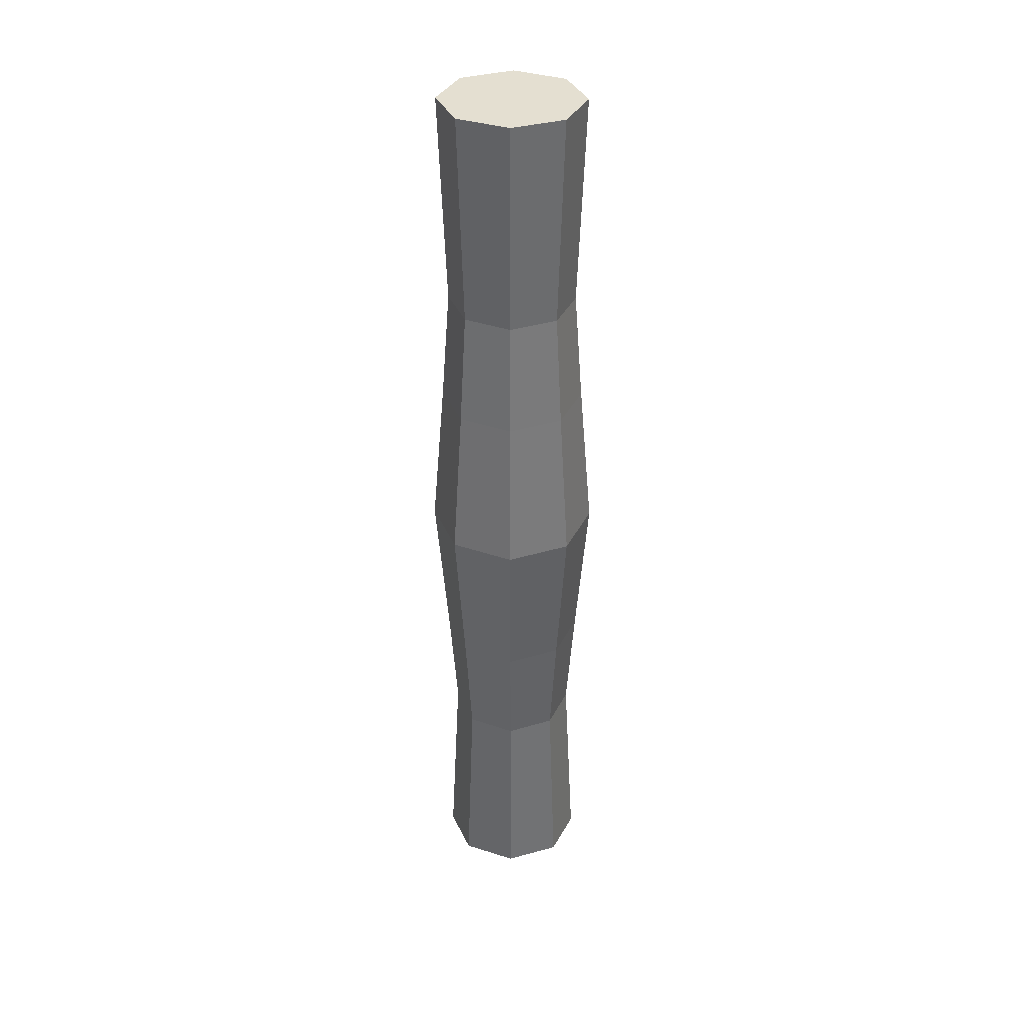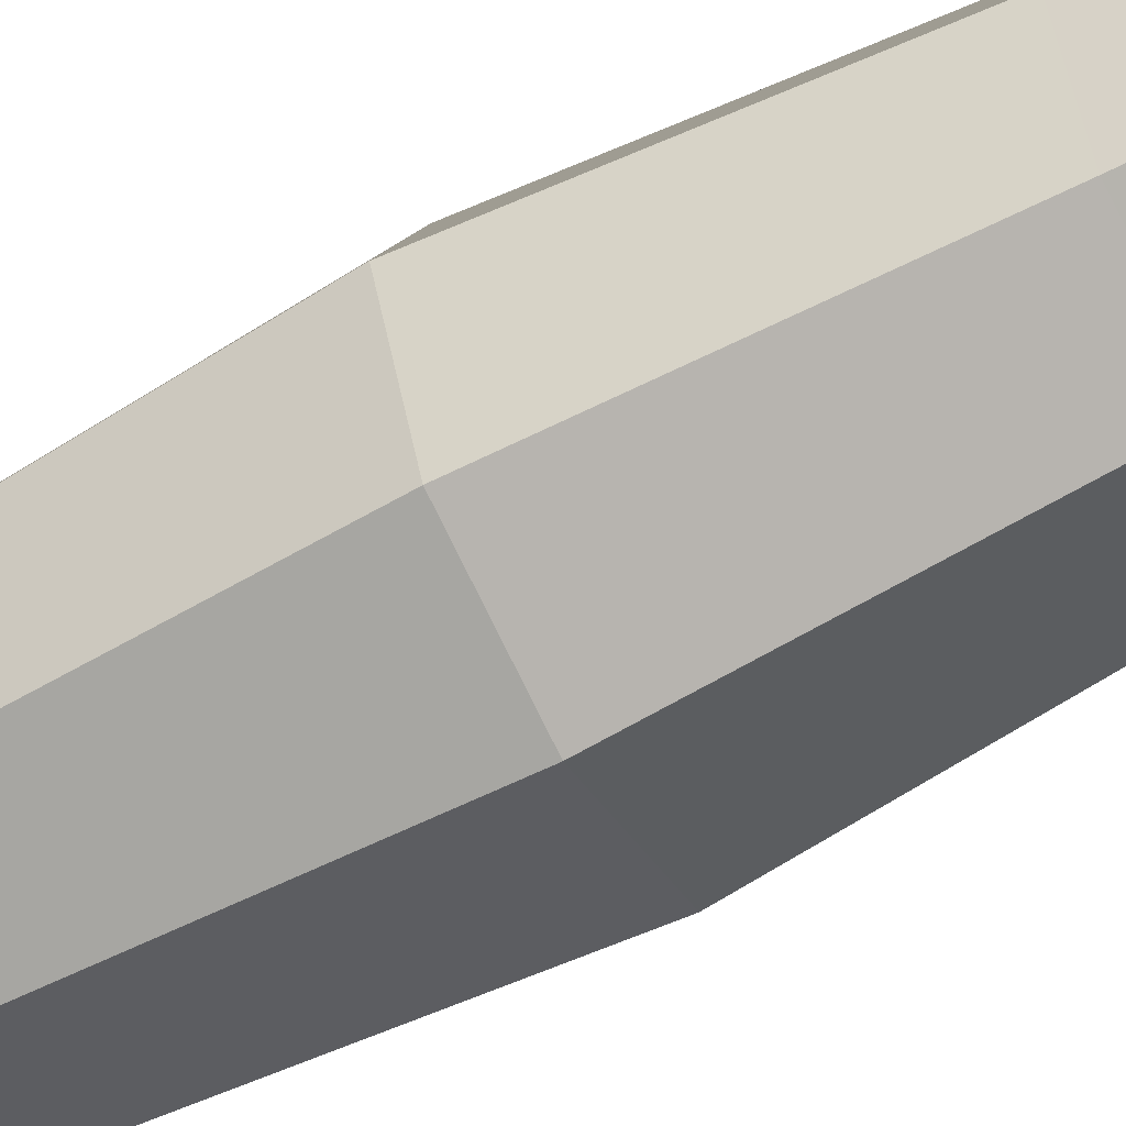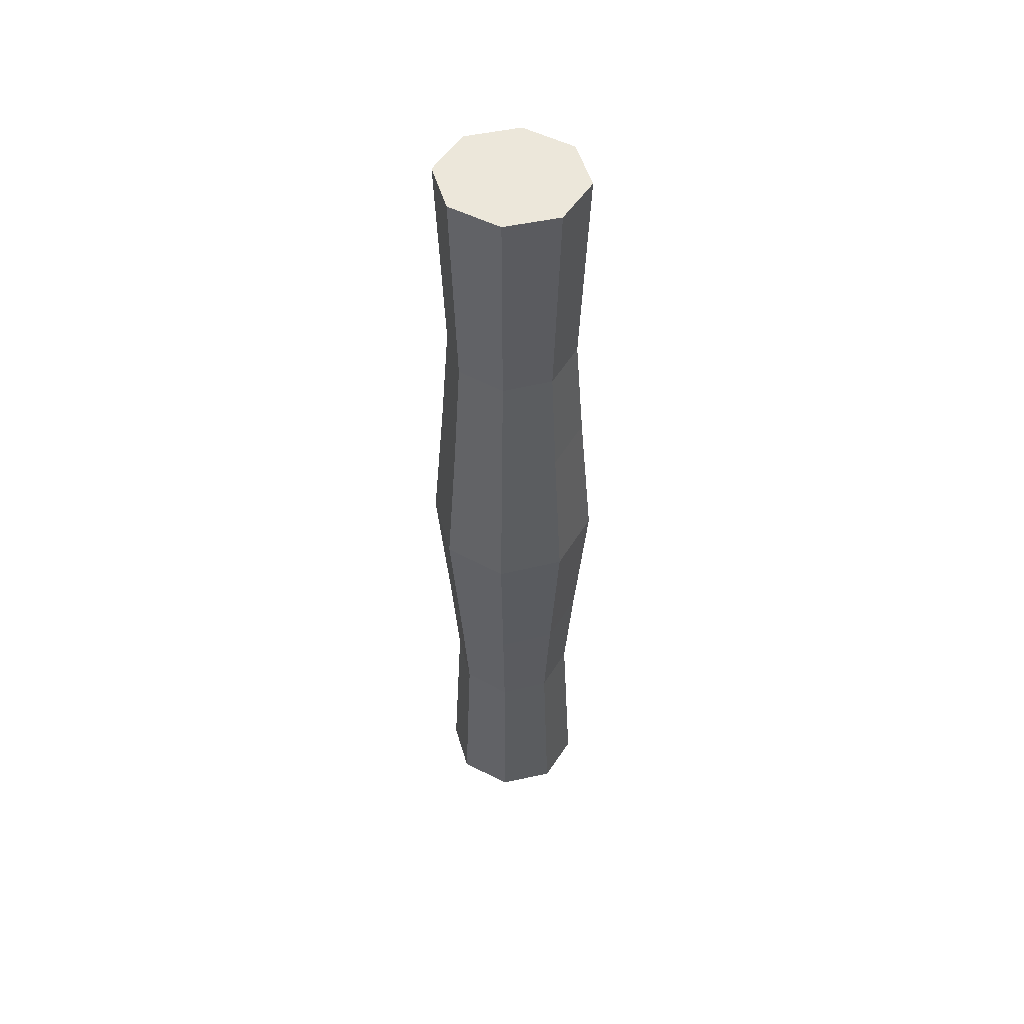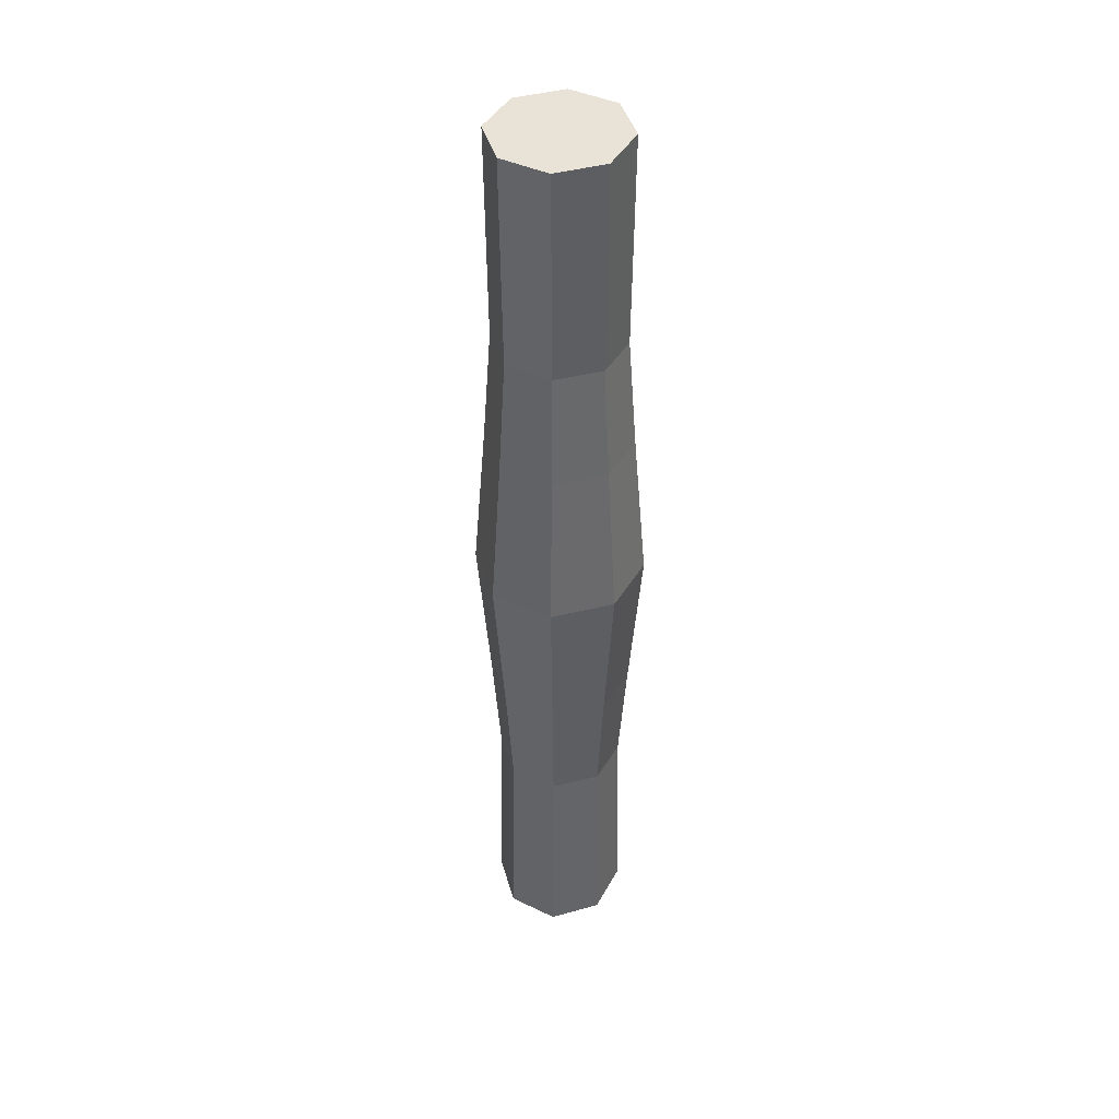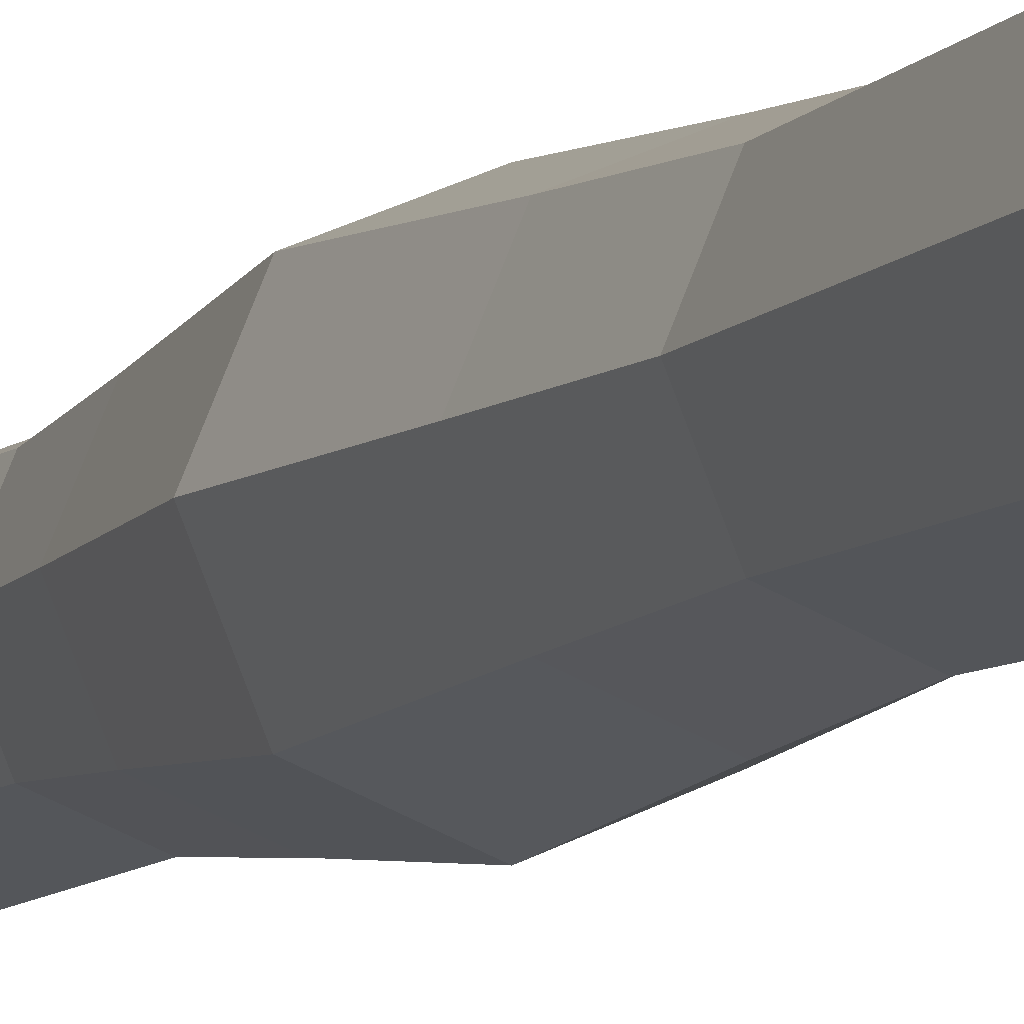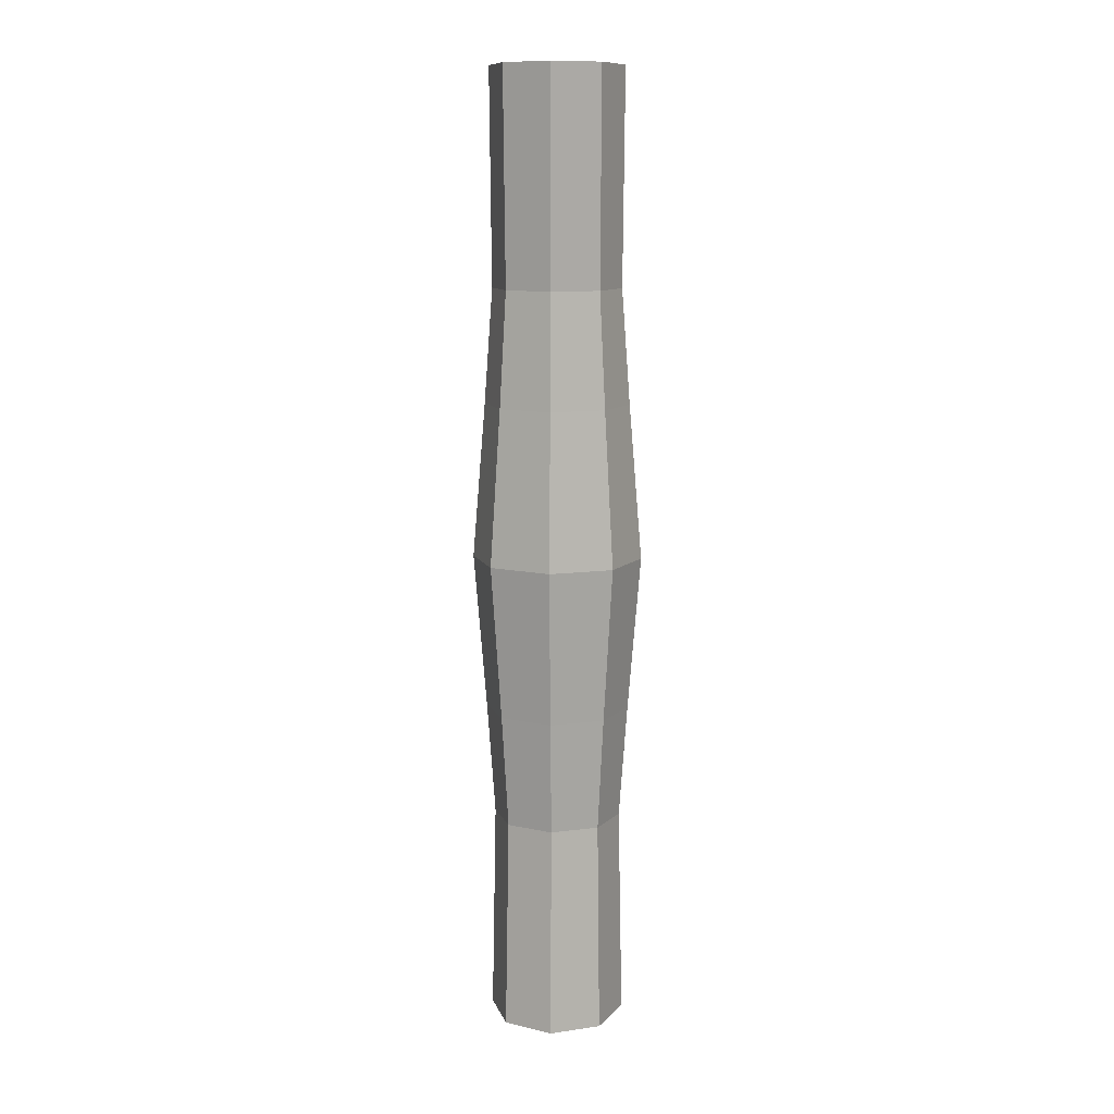
<metadata>
{"format":"obj","ext":"obj","renderer":"f3d","projection":"perspective","resolution":1024,"background":"white","views":[{"elev":36.7,"azim":1.4,"up":"+Y"},{"elev":-60.7,"azim":119.2,"up":"+Z"},{"elev":52.1,"azim":-172.1,"up":"+Y"},{"elev":41.7,"azim":95.7,"up":"+Y"},{"elev":-6.7,"azim":160.3,"up":"+Z"},{"elev":11.4,"azim":95.1,"up":"+Y"}]}
</metadata>
<code>
o Cylinder
v 0 0.02027 -0.1768
v 0 2.512 -0.1708
v 0.1361 0.02027 -0.125
v 0.1314 2.512 -0.1208
v 0.1924 0.02027 0
v 0.1859 2.512 0
v 0.1361 0.02027 0.125
v 0.1314 2.512 0.1208
v 0 0.02027 0.1768
v 0 2.512 0.1708
v -0.1361 0.02027 0.125
v -0.1314 2.512 0.1208
v -0.1924 0.02027 0
v -0.1859 2.512 0
v -0.1361 0.02027 -0.125
v -0.1314 2.512 -0.1208
v -0 0.5691 -0.1659
v -0 0.8643 -0.1869
v -0 1.266 -0.2196
v -0 1.668 -0.1869
v -0 1.964 -0.1659
v 0.1173 1.964 -0.1173
v 0.1322 1.668 -0.1322
v 0.1553 1.266 -0.1553
v 0.1322 0.8643 -0.1322
v 0.1173 0.5691 -0.1173
v 0.1659 1.964 0
v 0.1869 1.668 0
v 0.2196 1.266 0
v 0.1869 0.8643 0
v 0.1659 0.5691 0
v 0.1173 1.964 0.1173
v 0.1322 1.668 0.1322
v 0.1553 1.266 0.1553
v 0.1322 0.8643 0.1322
v 0.1173 0.5691 0.1173
v -0 1.964 0.1659
v -0 1.668 0.1869
v -0 1.266 0.2196
v -0 0.8643 0.1869
v -0 0.5691 0.1659
v -0.1173 1.964 0.1173
v -0.1322 1.668 0.1322
v -0.1553 1.266 0.1553
v -0.1322 0.8643 0.1322
v -0.1173 0.5691 0.1173
v -0.1659 1.964 0
v -0.1869 1.668 0
v -0.2196 1.266 0
v -0.1869 0.8643 0
v -0.1659 0.5691 0
v -0.1173 1.964 -0.1173
v -0.1322 1.668 -0.1322
v -0.1553 1.266 -0.1553
v -0.1322 0.8643 -0.1322
v -0.1173 0.5691 -0.1173
f 21 2 4 22
f 22 4 6 27
f 27 6 8 32
f 32 8 10 37
f 37 10 12 42
f 42 12 14 47
f 4 2 16 14 12 10 8 6
f 47 14 16 52
f 52 16 2 21
f 1 3 5 7 9 11 13 15
f 15 56 17 1
f 56 55 18 17
f 55 54 19 18
f 54 53 20 19
f 53 52 21 20
f 13 51 56 15
f 51 50 55 56
f 50 49 54 55
f 49 48 53 54
f 48 47 52 53
f 11 46 51 13
f 46 45 50 51
f 45 44 49 50
f 44 43 48 49
f 43 42 47 48
f 9 41 46 11
f 41 40 45 46
f 40 39 44 45
f 39 38 43 44
f 38 37 42 43
f 7 36 41 9
f 36 35 40 41
f 35 34 39 40
f 34 33 38 39
f 33 32 37 38
f 5 31 36 7
f 31 30 35 36
f 30 29 34 35
f 29 28 33 34
f 28 27 32 33
f 3 26 31 5
f 26 25 30 31
f 25 24 29 30
f 24 23 28 29
f 23 22 27 28
f 1 17 26 3
f 17 18 25 26
f 18 19 24 25
f 19 20 23 24
f 20 21 22 23

</code>
